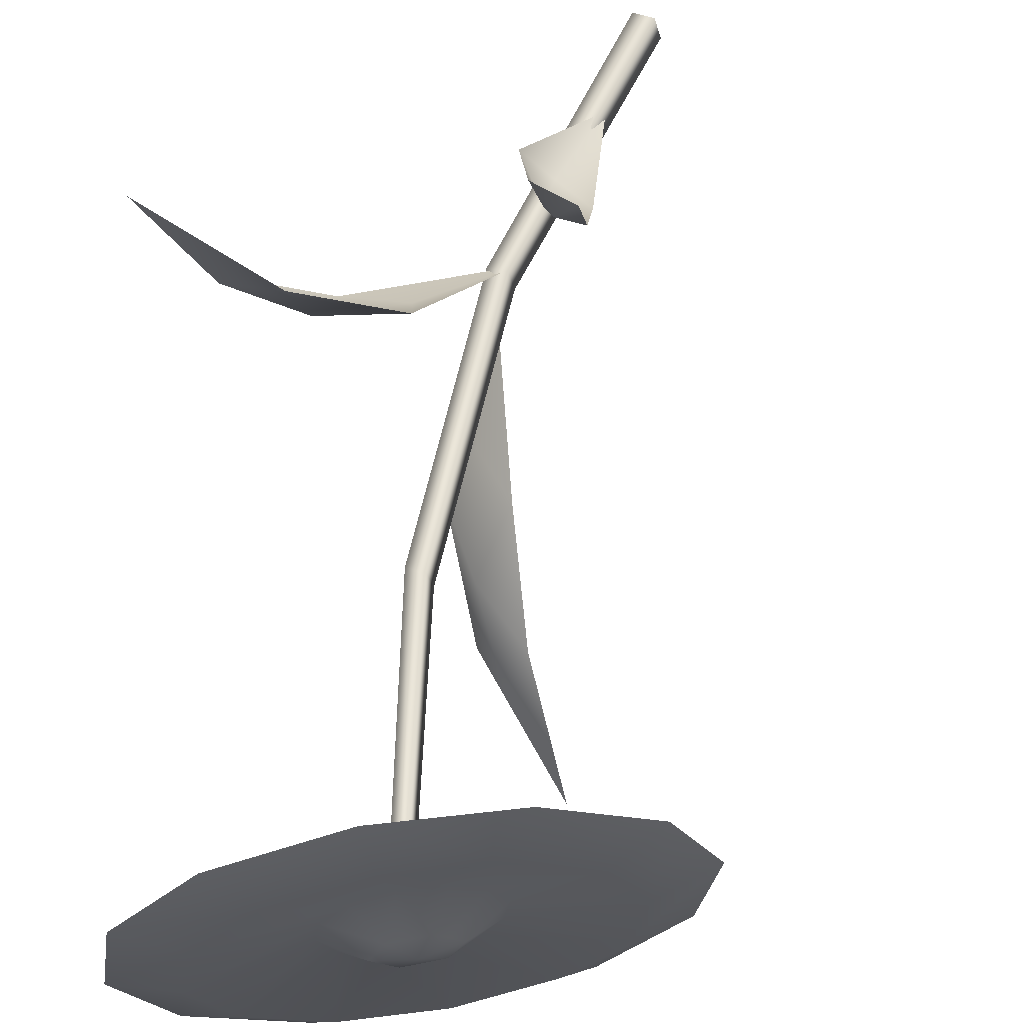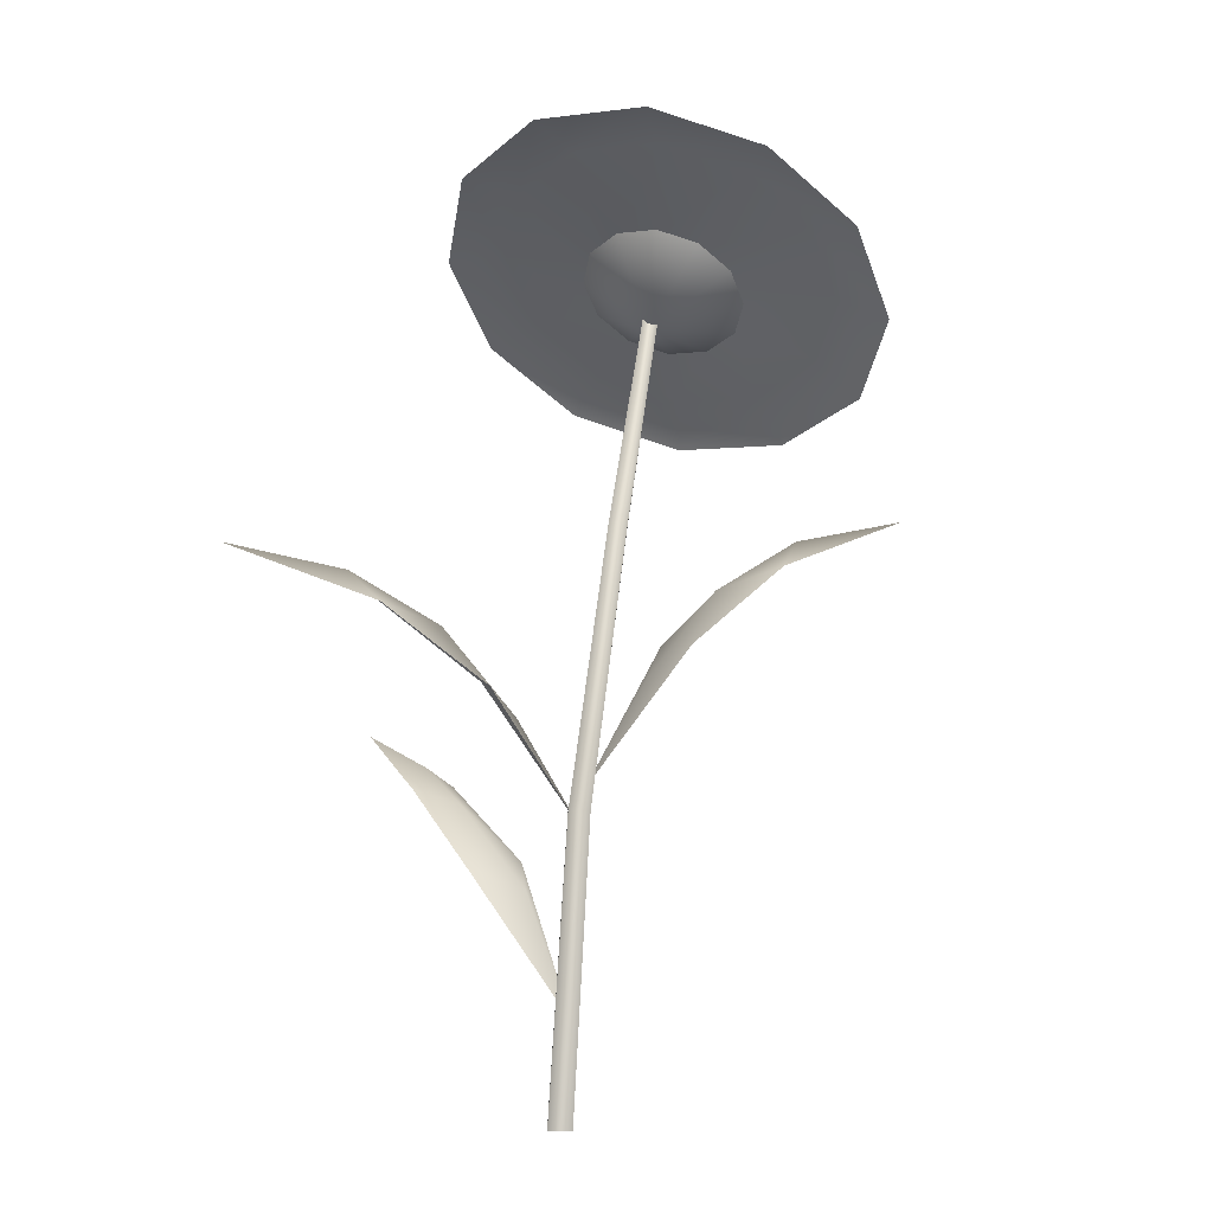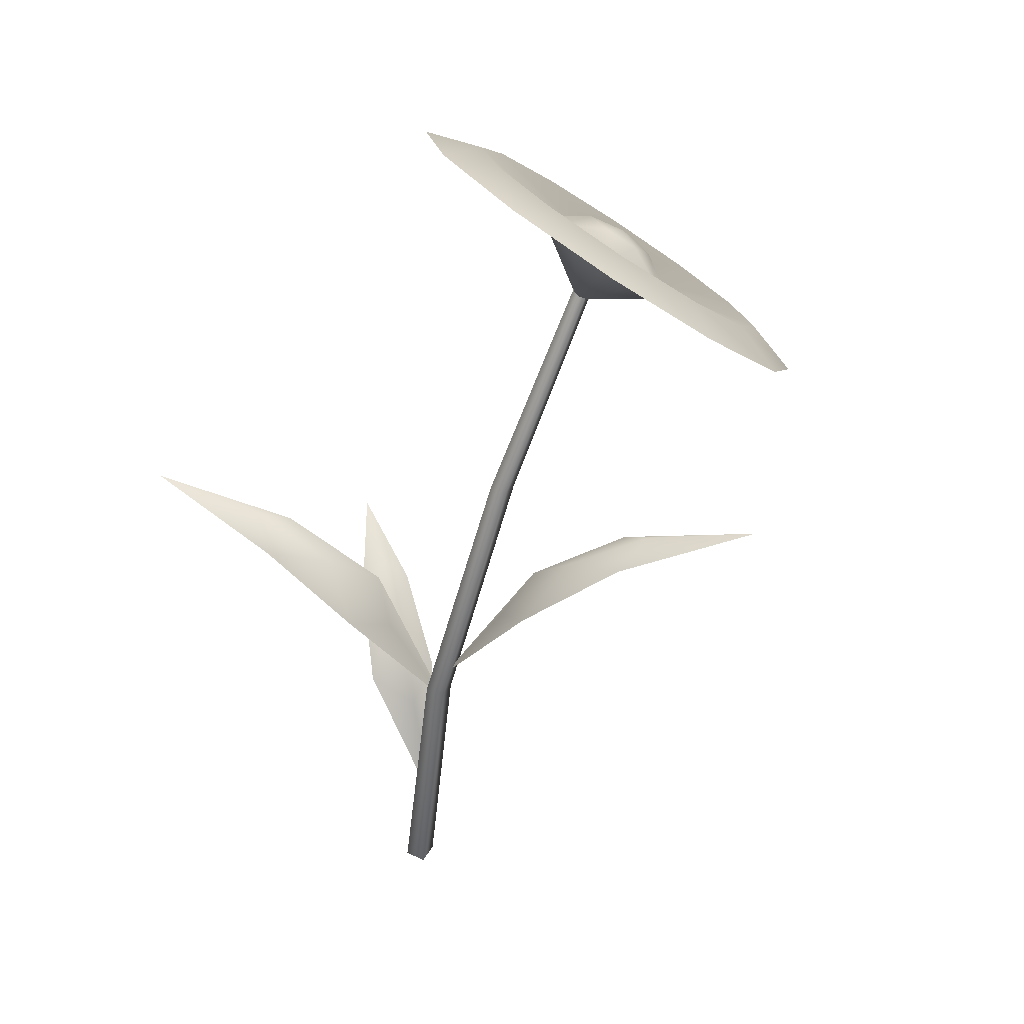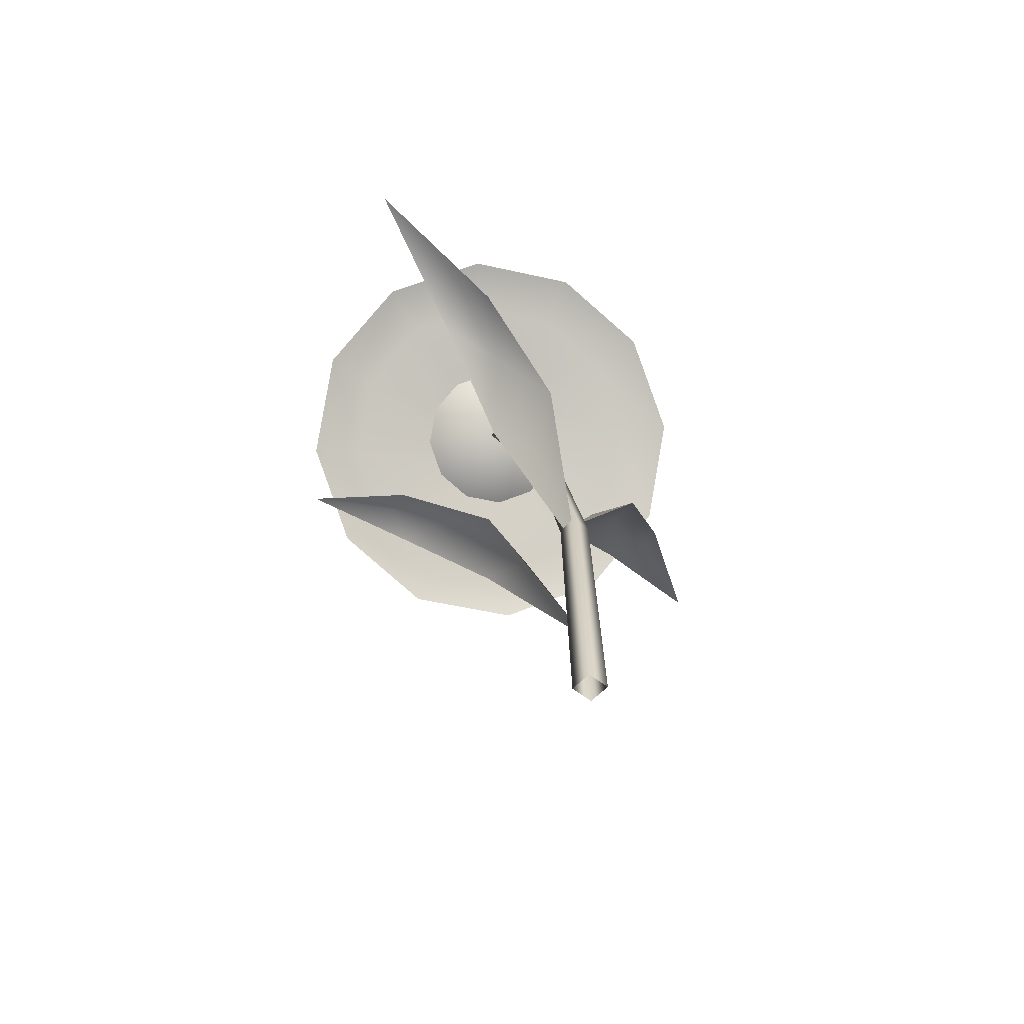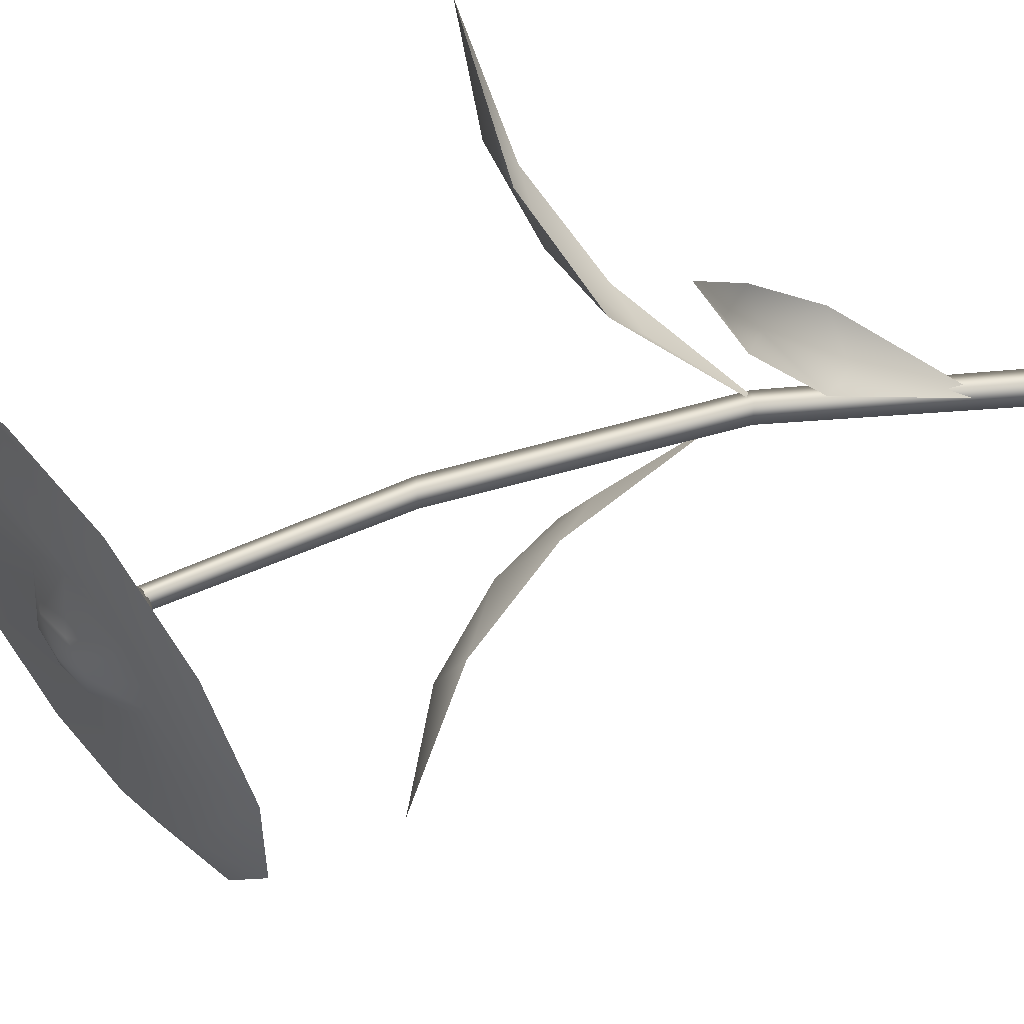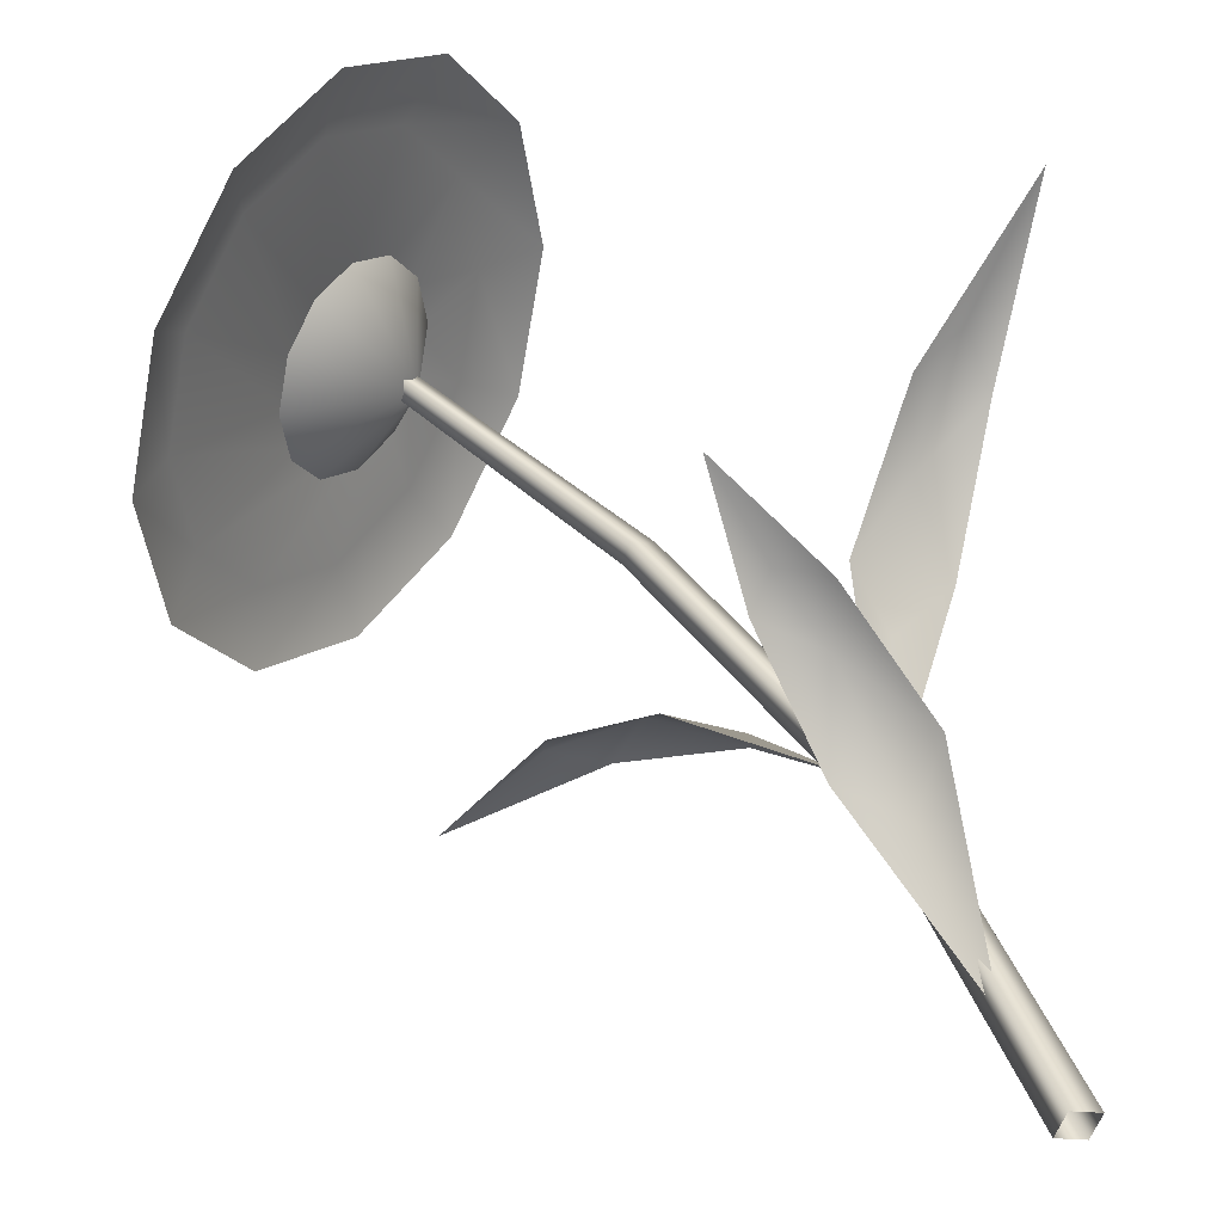
<metadata>
{"format":"obj","ext":"obj","renderer":"f3d","projection":"perspective","resolution":1024,"background":"white","views":[{"elev":60.3,"azim":-147.1,"up":"+Z"},{"elev":0.4,"azim":107.5,"up":"+Y"},{"elev":43.1,"azim":136.9,"up":"+Y"},{"elev":-53.1,"azim":67.4,"up":"+Y"},{"elev":50.0,"azim":-87.3,"up":"+Z"},{"elev":42.3,"azim":-12.5,"up":"+Z"}]}
</metadata>
<code>
o object6.026_object6.001
v 0.1224 0.5199 0.2715
v 0.02958 0.4699 0.1637
v 0.07018 0.4955 0.1731
v 0.08225 0.4683 0.1377
v 0.027 0.4456 0.1016
v 0.04191 0.3934 0.05044
v -0.0284 0.394 0.08496
v -0.007637 0.3632 0.04354
v -0.03752 0.2606 -0.0086
f 1 3 2
f 3 1 4
f 5 3 4
f 4 6 5
f 7 2 5
f 5 8 7
f 9 7 8
f 6 9 8
f 8 5 6
f 3 5 2
o object6.054_object6.002
v -0.1385 0.3351 0.2404
v -0.1198 0.2898 0.147
v -0.1021 0.3088 0.167
v -0.06805 0.2915 0.1679
v -0.07335 0.278 0.1221
v -0.01719 0.2257 0.09425
v -0.0862 0.2249 0.06676
v -0.03813 0.2047 0.04563
v -0.01701 0.09166 -0.005368
f 10 12 11
f 12 10 13
f 14 12 13
f 13 15 14
f 16 11 14
f 14 17 16
f 18 16 17
f 15 18 17
f 17 14 15
f 12 14 11
o Cube.079_Cube.245
v 0.01433 0 0.007175
v -0.2449 0.7508 -0.004586
v -0.007175 0 0.01433
v -0.2574 0.7446 0.000372
v 0.007175 0 -0.01433
v -0.25 0.75 -0.01845
v -0.01433 0 -0.007175
v -0.2624 0.7438 -0.01349
v -0.02142 0.2797 -0.000421
v -0.1165 0.539 -0.008233
v -0.1345 0.5368 -0.002586
v -0.04024 0.2765 0.006091
v -0.1407 0.5357 -0.01925
v -0.04699 0.2771 -0.01294
v -0.1226 0.5379 -0.0249
v -0.02818 0.2803 -0.01945
f 28 20 22 29
f 29 22 26 31
f 31 26 24 33
f 33 24 20 28
f 23 34 27 19
f 34 33 28 27
f 25 32 34 23
f 32 31 33 34
f 21 30 32 25
f 30 29 31 32
f 19 27 30 21
f 27 28 29 30
o object6.058_object6.005
v -0.2694 0.5426 -0.2546
v -0.1546 0.4999 -0.1666
v -0.1976 0.5231 -0.1681
v -0.201 0.496 -0.1308
v -0.1385 0.4771 -0.1059
v -0.1401 0.4253 -0.05242
v -0.07807 0.4289 -0.1
v -0.08854 0.3979 -0.05506
v -0.04321 0.2982 -0.008831
f 35 37 36
f 37 35 38
f 39 37 38
f 38 40 39
f 41 36 39
f 39 42 41
f 43 41 42
f 40 43 42
f 42 39 40
f 37 39 36
o Cylinder.081_Cylinder.151
v -0.2992 0.7944 -0.01634
v -0.4499 0.6258 0.01766
v -0.4332 0.6284 -0.09868
v -0.3758 0.6702 -0.1924
v -0.2932 0.74 -0.2384
v -0.2074 0.8192 -0.2243
v -0.1415 0.8865 -0.1539
v -0.1131 0.9238 -0.04612
v -0.1298 0.9212 0.07022
v -0.1872 0.8794 0.1639
v -0.2698 0.8096 0.2099
v -0.3556 0.7304 0.1958
v -0.4215 0.6631 0.1255
v -0.42 0.6759 0.008331
v -0.4074 0.6778 -0.07913
v -0.3643 0.7093 -0.1496
v -0.3021 0.7618 -0.1841
v -0.2377 0.8213 -0.1736
v -0.1667 0.8999 -0.03962
v -0.1793 0.898 0.04784
v -0.2224 0.8665 0.1183
v -0.2846 0.814 0.1529
v -0.3491 0.7545 0.1423
v -0.3986 0.704 0.08937
v -0.1881 0.8718 -0.1207
v -0.3331 0.7261 -0.003985
v -0.3278 0.7269 -0.04069
v -0.3097 0.7401 -0.07026
v -0.2836 0.7621 -0.08476
v -0.2566 0.7871 -0.08032
v -0.2268 0.8201 -0.02411
v -0.2321 0.8193 0.0126
v -0.2502 0.8061 0.04216
v -0.2763 0.7841 0.05667
v -0.3033 0.7591 0.05223
v -0.3241 0.7379 0.03002
v -0.2358 0.8083 -0.05812
v -0.3218 0.7665 -0.01084
v -0.3102 0.7735 -0.04398
v -0.2836 0.797 -0.04901
v -0.2687 0.8135 -0.0209
v -0.2804 0.8065 0.01223
v -0.307 0.783 0.01726
f 58 46 45 57
f 59 47 46 58
f 60 48 47 59
f 61 49 48 60
f 68 50 49 61
f 62 51 50 68
f 63 52 51 62
f 64 53 52 63
f 65 54 53 64
f 66 55 54 65
f 67 56 55 66
f 57 45 56 67
f 69 57 67 79
f 79 67 66 78
f 78 66 65 77
f 77 65 64 76
f 76 64 63 75
f 75 63 62 74
f 73 61 60 72
f 72 60 59 71
f 71 59 58 70
f 70 58 57 69
f 74 62 68 80
f 80 68 61 73
f 80 73 83
f 84 74 80
f 70 69 81
f 82 71 70
f 72 71 82
f 83 73 72
f 75 74 84
f 85 76 75
f 77 76 85
f 86 78 77
f 79 78 86
f 81 69 79
f 86 44 81
f 77 85 86
f 85 44 86
f 84 44 85
f 82 44 83
f 81 44 82
f 83 44 84
f 70 81 82
f 75 84 85
f 80 83 84
f 72 82 83
f 79 86 81
o Cylinder.083_Cylinder.152
v -0.2412 0.7303 -0.00943
v -0.3398 0.7174 -0.00229
v -0.3337 0.7184 -0.04459
v -0.3129 0.7336 -0.07866
v -0.2828 0.759 -0.09537
v -0.2517 0.7877 -0.09025
v -0.2277 0.8122 -0.06467
v -0.2174 0.8258 -0.02548
v -0.2234 0.8248 0.01682
v -0.2443 0.8096 0.05089
v -0.2743 0.7842 0.0676
v -0.3055 0.7555 0.06248
v -0.3295 0.731 0.0369
f 87 88 89
f 87 89 90
f 87 90 91
f 87 91 92
f 87 92 93
f 87 93 94
f 87 94 95
f 87 95 96
f 87 96 97
f 87 97 98
f 87 98 99
f 87 99 88

</code>
